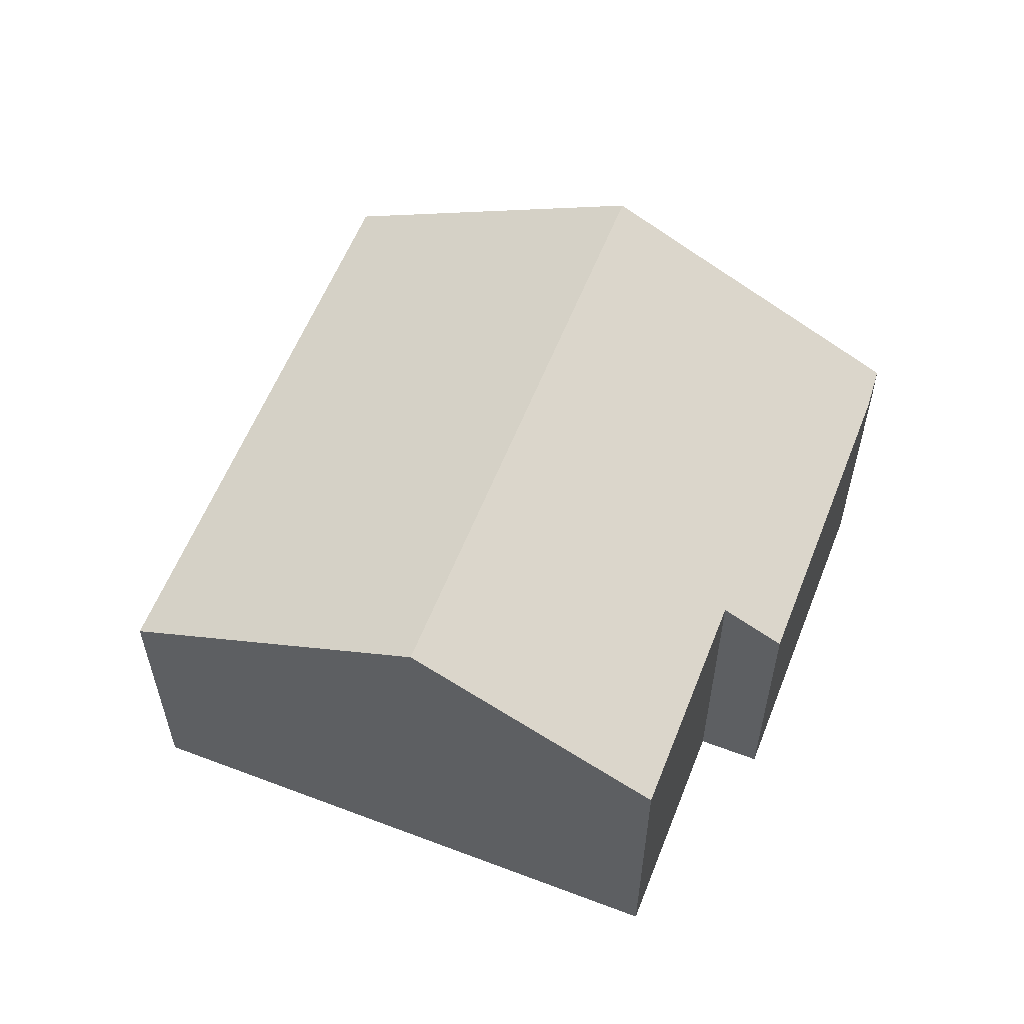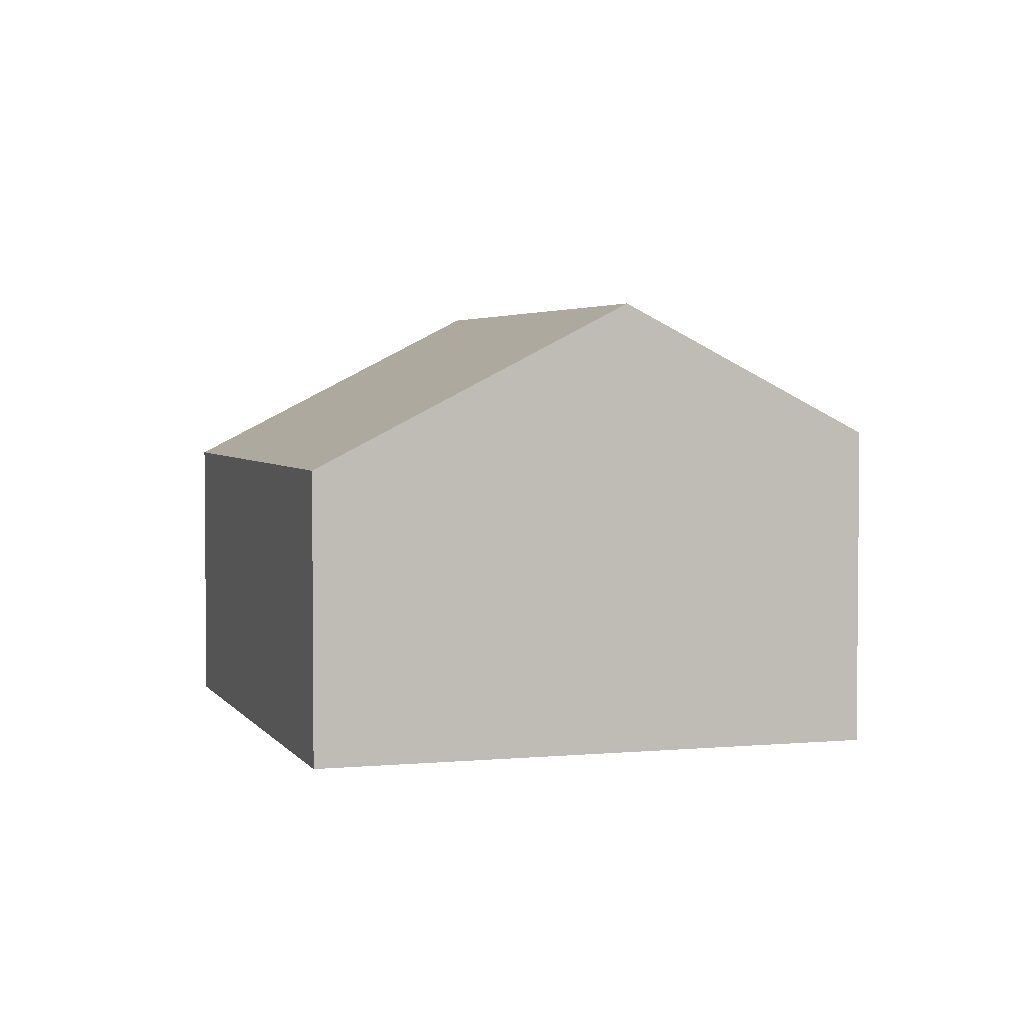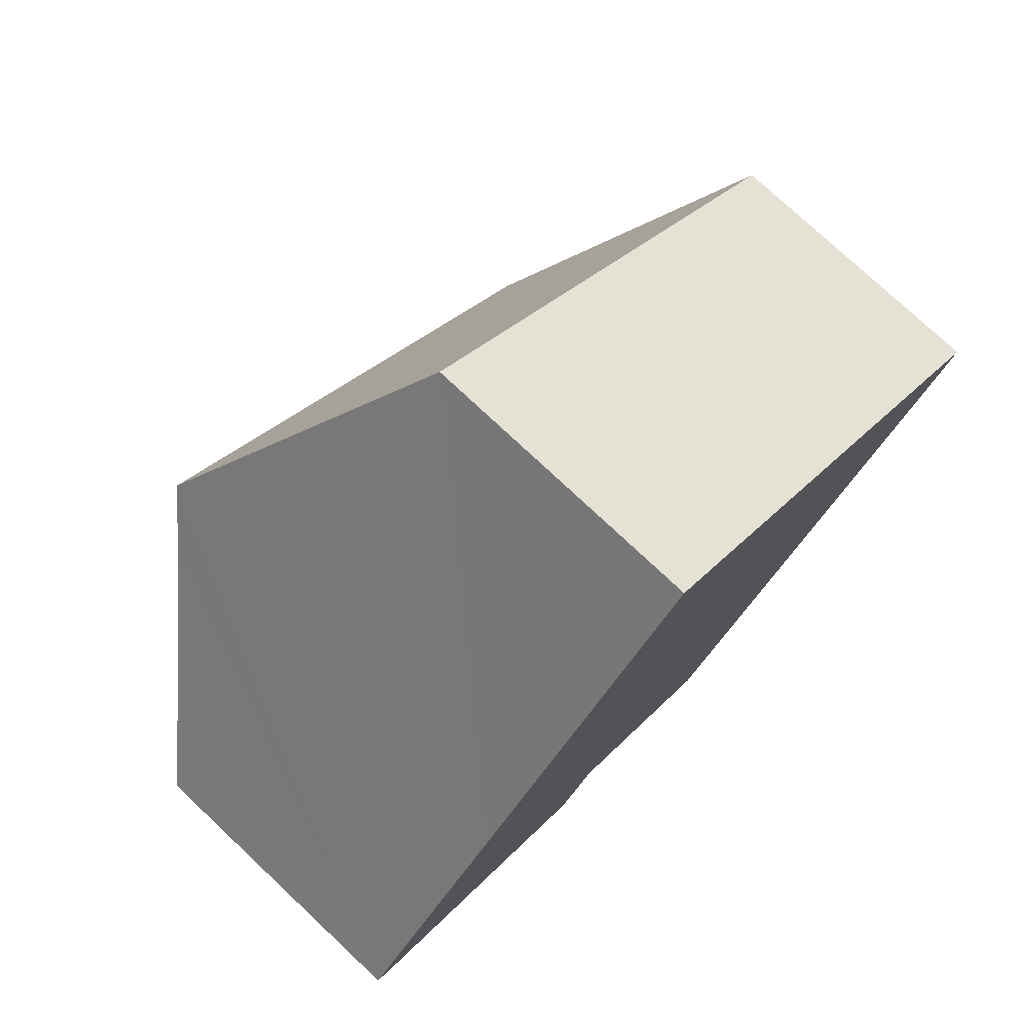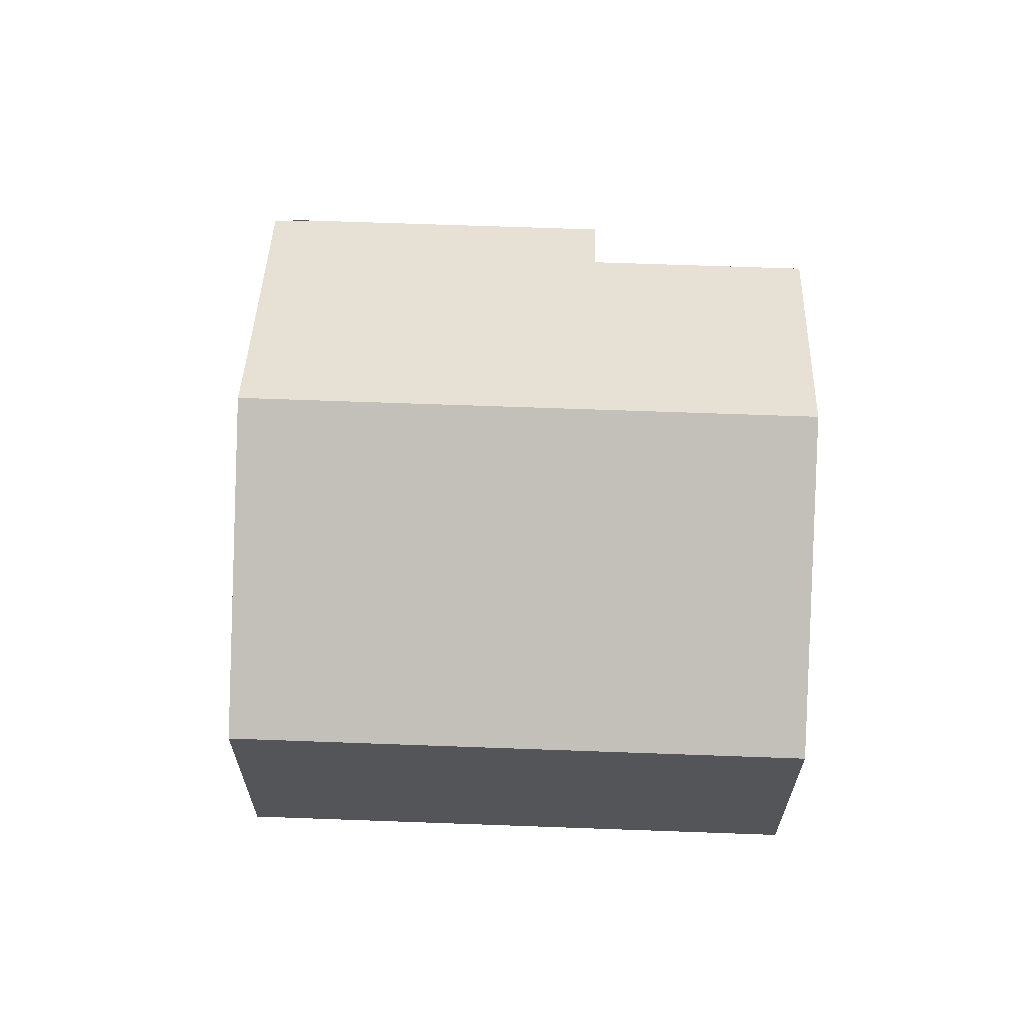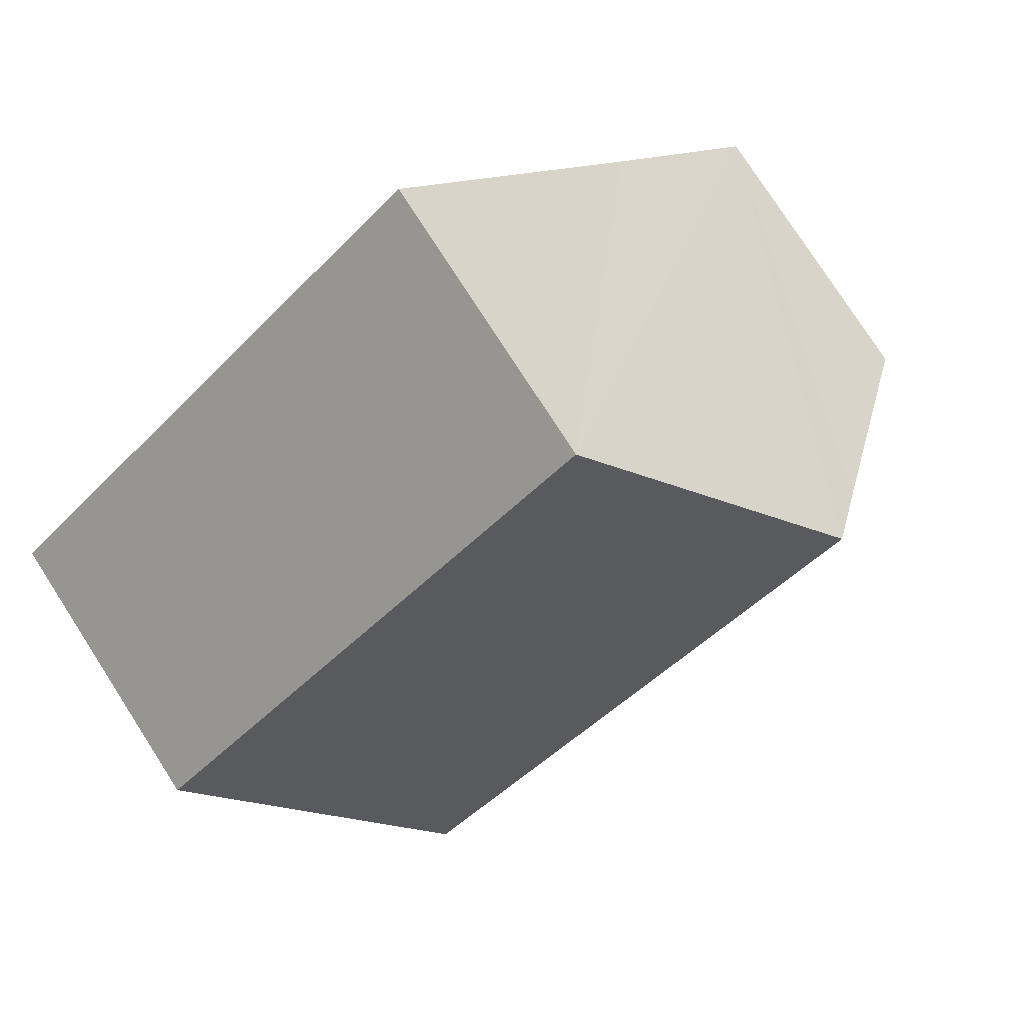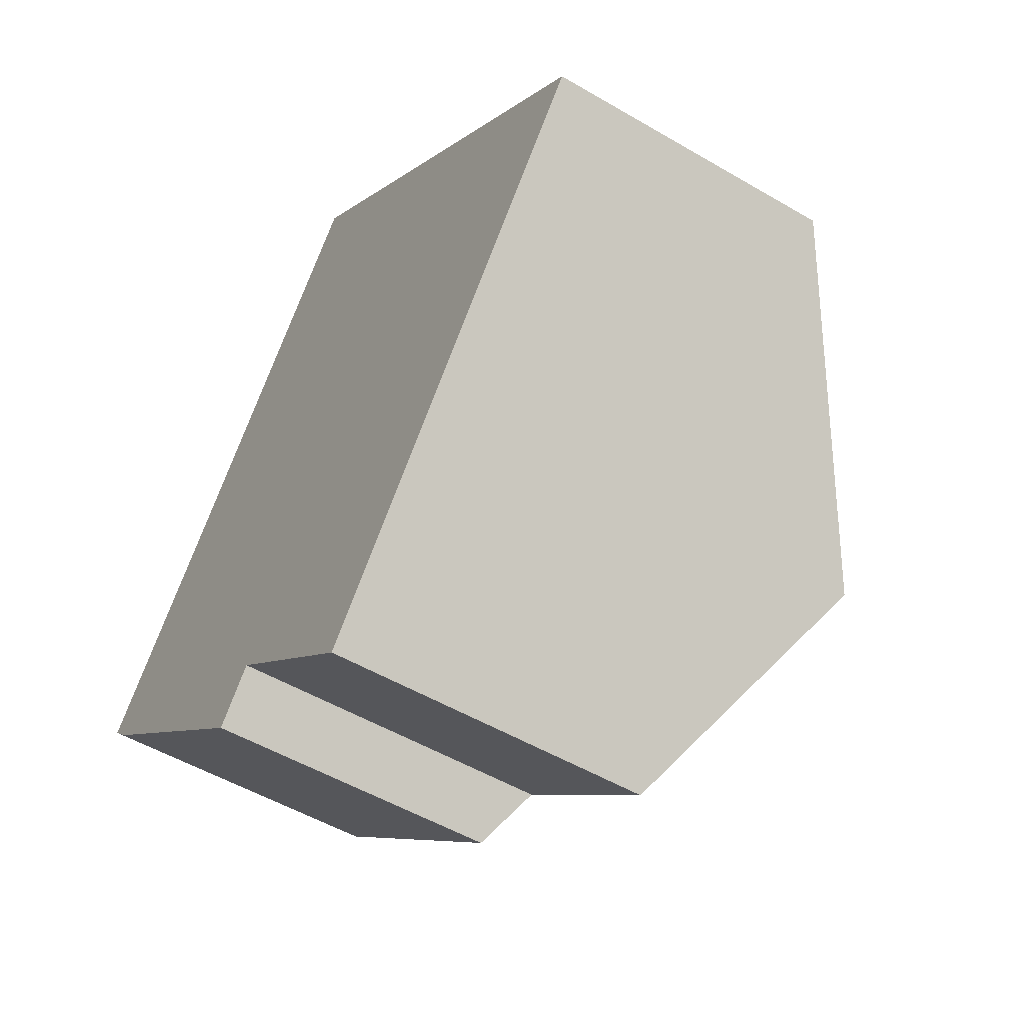
<metadata>
{"format":"obj","ext":"obj","renderer":"f3d","projection":"perspective","resolution":1024,"background":"white","views":[{"elev":58.5,"azim":151.6,"up":"+Y"},{"elev":3.3,"azim":112.6,"up":"+Y"},{"elev":76.3,"azim":-46.8,"up":"+Z"},{"elev":65.6,"azim":42.3,"up":"+Y"},{"elev":77.9,"azim":147.2,"up":"+Z"},{"elev":-51.6,"azim":57.5,"up":"+Z"}]}
</metadata>
<code>
v  4.166 9.088 4.862
v  15.58 7.485 -0.648
v  13.54 9.088 -3.059
v  17.72 5.801 1.884
v  8.342 5.801 9.805
v  3.252 8.369 3.781
v  0.662 5.802 -0.648
v  0 5.836 3.574e-16
v  5.747 5.801 -4.945
v  6.58 6.457 -3.959
v  10.2 6.457 -7.015
v  0.413 5.801 -0.438
v  0 0 0
v  0.413 2.682e-17 -0.438
v  10.2 4.295e-16 -7.015
v  6.58 2.424e-16 -3.959
v  0.662 3.968e-17 -0.648
v  5.747 3.028e-16 -4.945
v  3.252 -2.315e-16 3.781
v  4.166 -2.977e-16 4.862
v  8.342 -6.004e-16 9.805
v  17.72 -1.154e-16 1.884
v  15.58 3.968e-17 -0.648
v  13.54 1.873e-16 -3.059
g defaultobject
f 1 2 3
f 2 1 4
f 4 1 5
f 6 7 8
f 7 6 9
f 9 6 1
f 9 1 10
f 10 1 3
f 10 3 11
f 12 13 8
f 13 12 14
f 15 10 11
f 10 15 16
f 7 14 12
f 14 7 9
f 14 9 17
f 17 9 18
f 13 6 8
f 6 13 1
f 1 13 5
f 5 13 19
f 5 19 20
f 5 20 21
f 21 4 5
f 4 21 22
f 22 2 4
f 2 22 3
f 3 22 11
f 11 22 23
f 11 23 24
f 11 24 15
f 16 9 10
f 9 16 18
f 20 22 21
f 22 20 23
f 23 20 24
f 24 20 19
f 24 19 13
f 24 13 16
f 16 13 18
f 18 13 17
f 17 13 14
f 15 24 16

</code>
